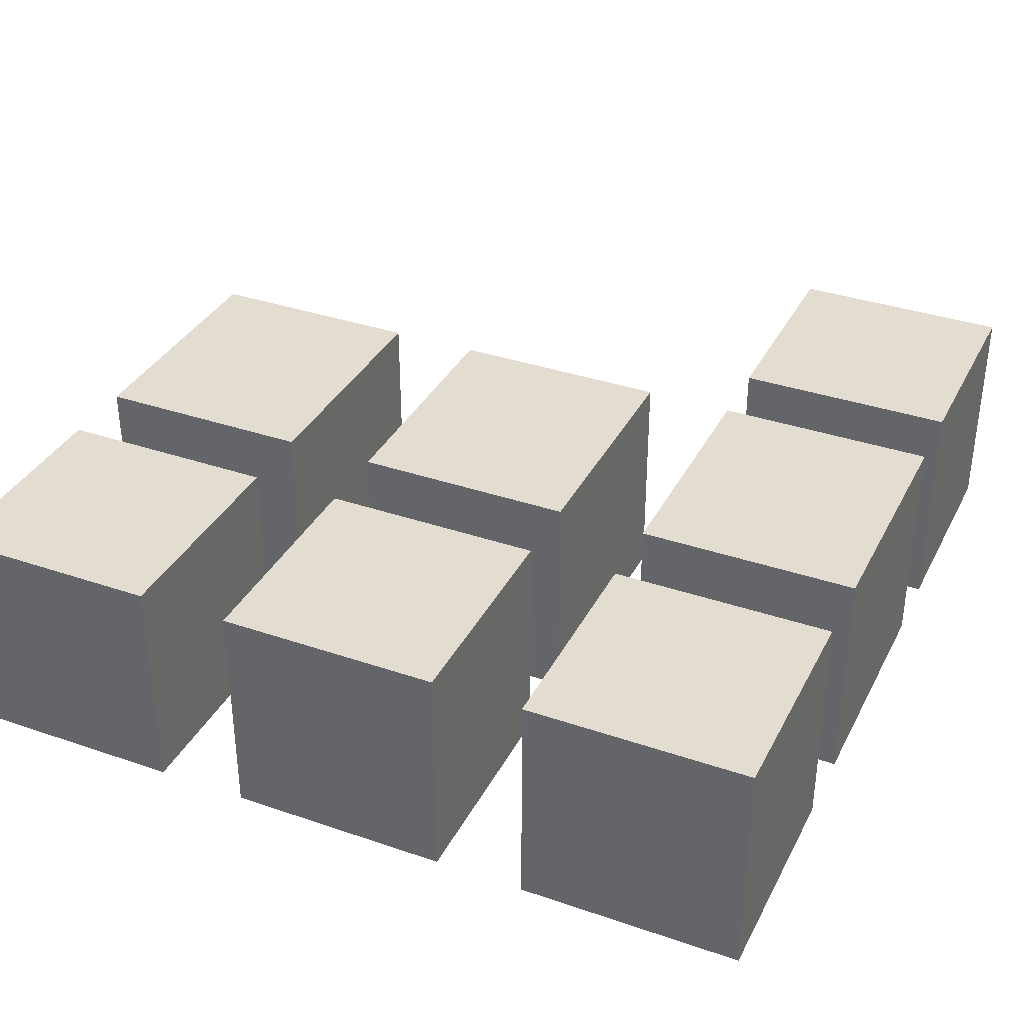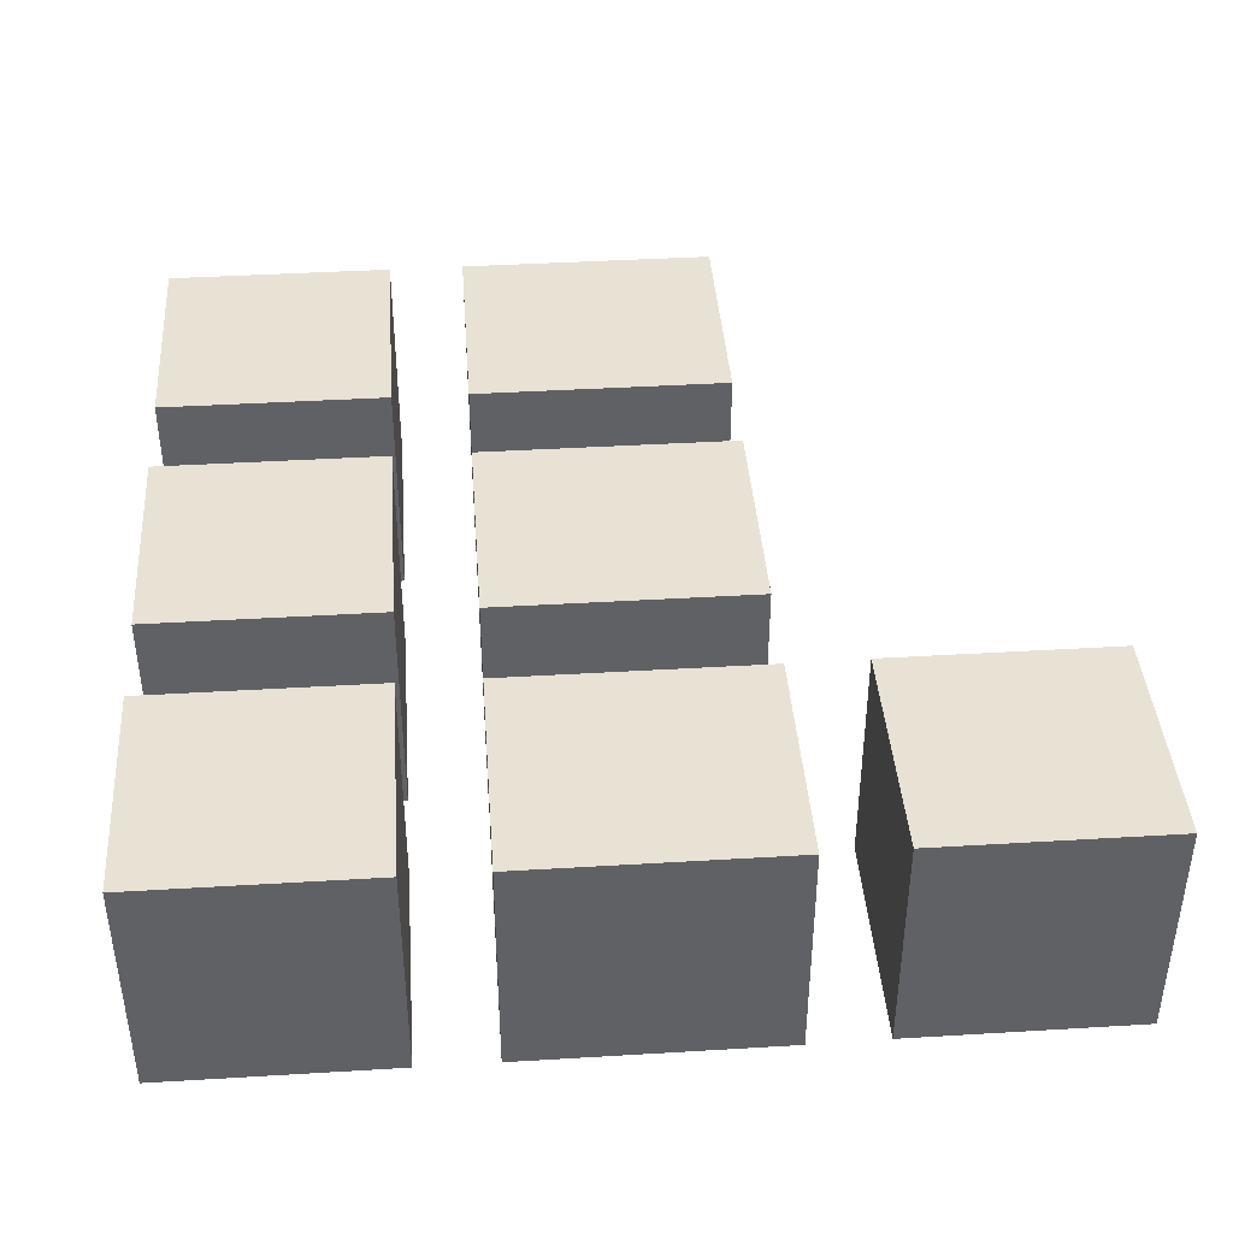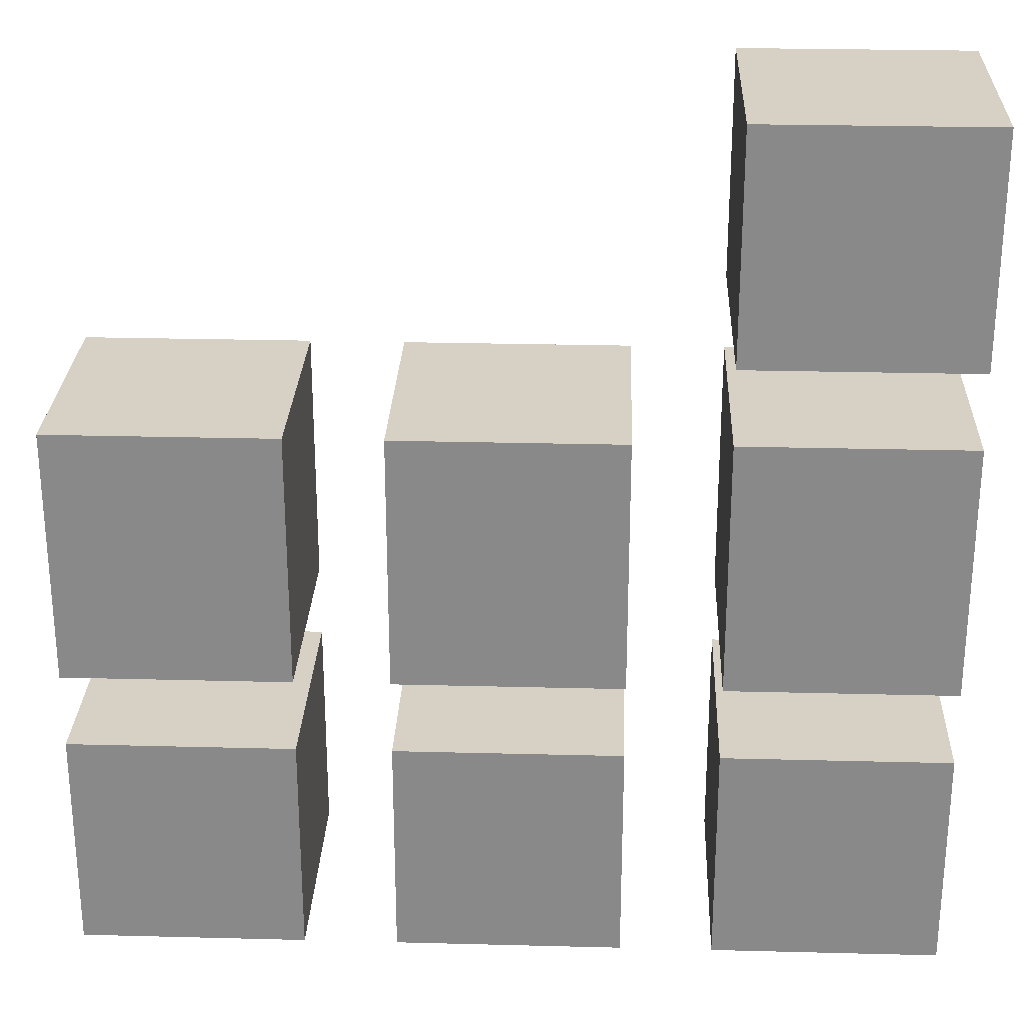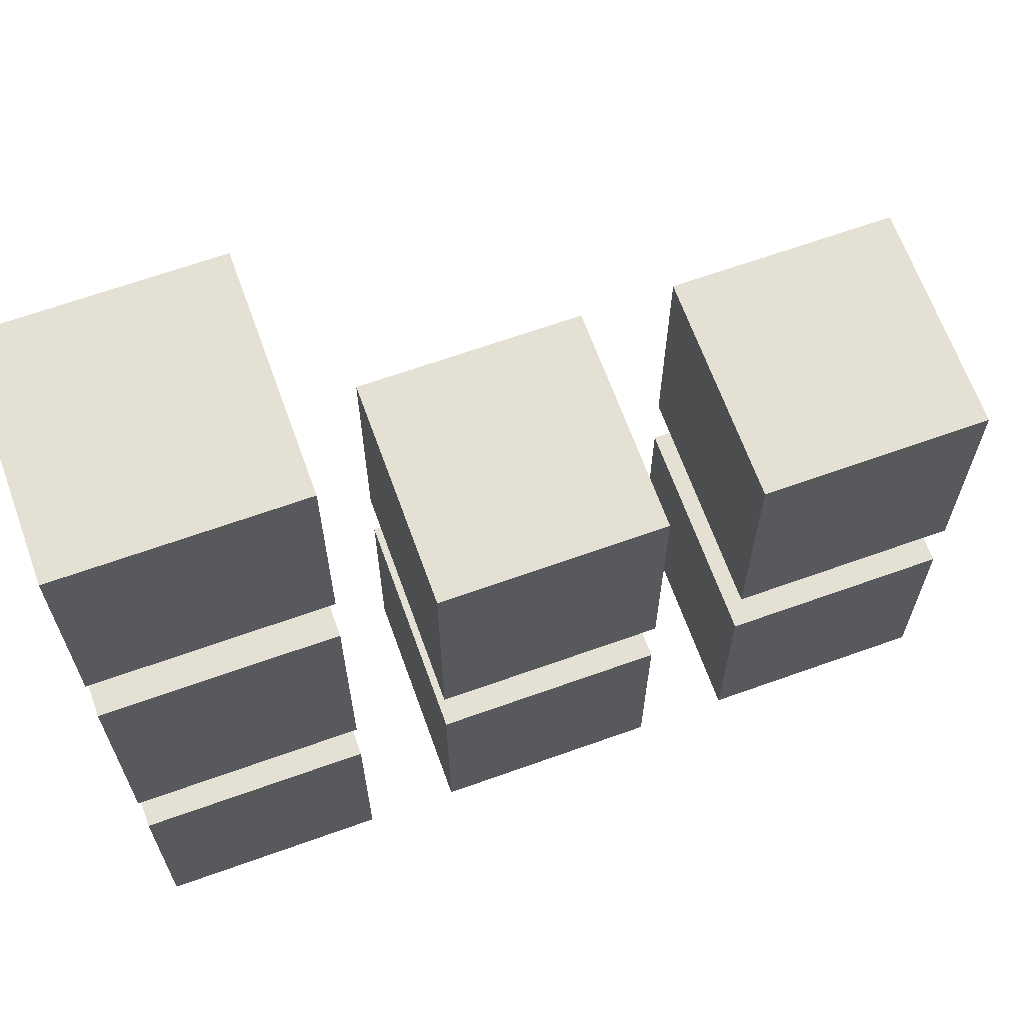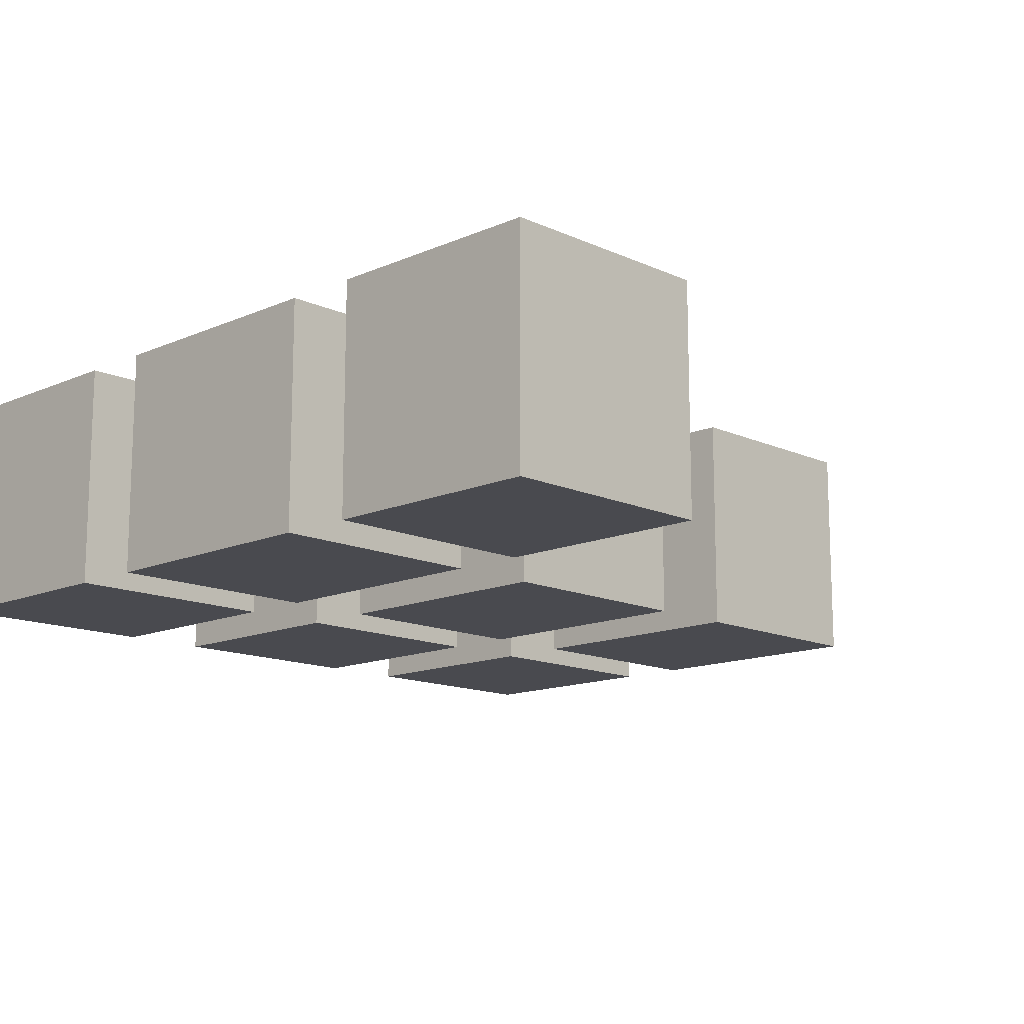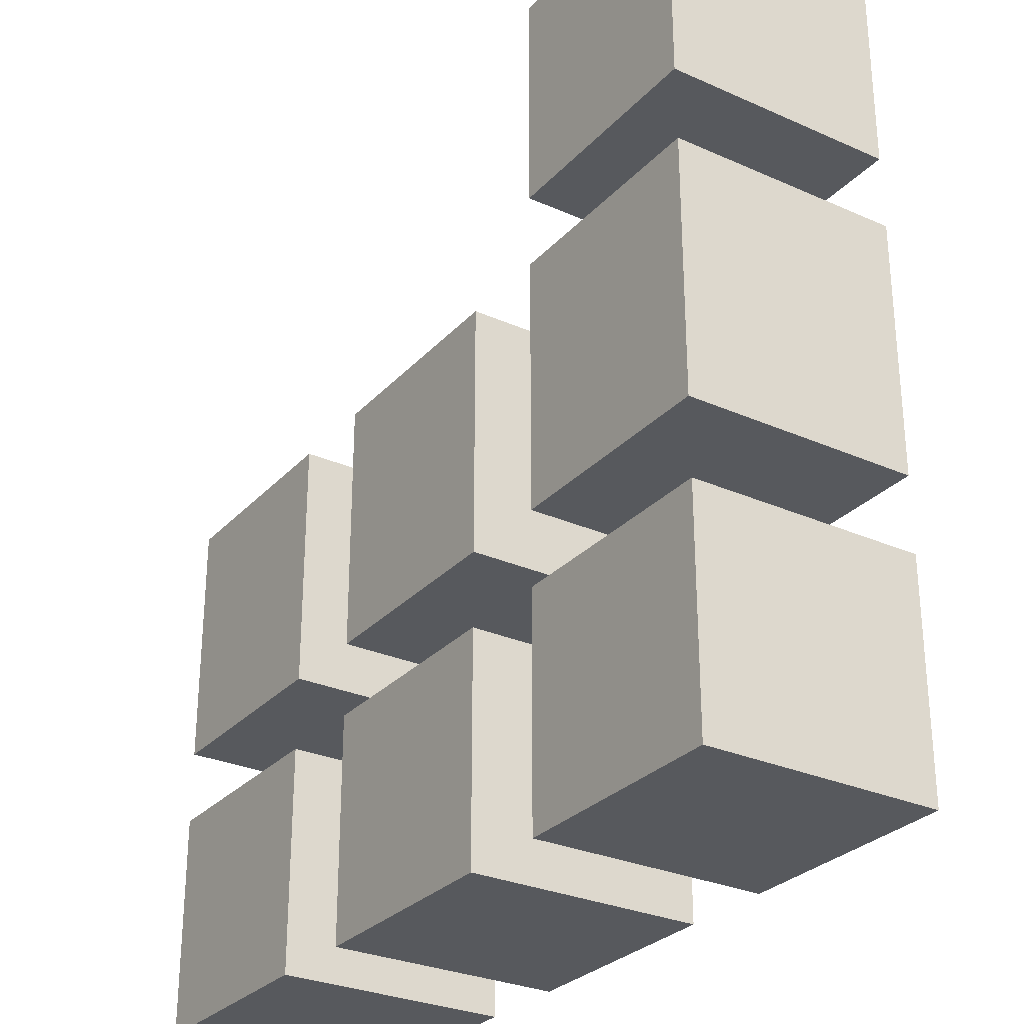
<metadata>
{"format":"obj","ext":"obj","renderer":"f3d","projection":"perspective","resolution":1024,"background":"white","views":[{"elev":35.3,"azim":24.4,"up":"+Z"},{"elev":40.9,"azim":85.8,"up":"+Z"},{"elev":26.6,"azim":2.3,"up":"+Y"},{"elev":65.9,"azim":160.2,"up":"+Y"},{"elev":-13.6,"azim":134.4,"up":"+Z"},{"elev":-29.0,"azim":56.5,"up":"+Y"}]}
</metadata>
<code>
o job
v -0.3056 -1.176 0.3168
v -1.176 -1.176 0.3168
v 0.5577 1.176 0.3168
v -0.3056 -1.176 -0.3168
v 0.5577 1.176 -0.3168
v -1.176 -1.176 -0.3168
v -0.3056 -0.5555 0.3168
v -0.3056 -0.3505 0.3168
v -0.3056 0.3505 0.3168
v 0.5577 0.5555 0.3168
v -0.3056 -0.3505 -0.3168
v 0.5577 0.5555 -0.3168
v -1.176 -0.5555 0.3168
v -0.3056 0.3505 -0.3168
v -0.3056 -0.5555 -0.3168
v 1.172 1.176 -0.3168
v -1.176 -0.3505 0.3168
v -1.176 0.3505 0.3168
v 1.172 0.5555 -0.3168
v -1.176 -0.3505 -0.3168
v 0.3089 -1.176 -0.3168
v 0.3089 -1.176 -0.3168
v 1.175 -1.176 -0.3168
v -1.176 0.3505 -0.3168
v 0.3089 -0.5555 -0.3168
v 0.3089 -0.5555 -0.3168
v -1.176 -0.5555 -0.3168
v 1.175 -1.176 -0.3168
v 0.3089 -0.3505 -0.3168
v 0.3089 -0.3505 -0.3168
v 1.175 0.3505 -0.3168
v 0.3089 0.3505 -0.3168
v 0.3089 0.3505 -0.3168
v 1.175 -0.3505 -0.3168
v 1.172 1.176 0.3168
v 1.172 0.5555 0.3168
v -0.5611 -1.176 -0.3168
v 1.175 -0.3505 0.3168
v 0.3089 -1.176 0.3168
v 0.3089 -1.176 0.3168
v -0.5611 -1.176 -0.3168
v 1.175 0.3505 0.3168
v 0.3089 -0.5555 0.3168
v -0.5611 -0.5555 -0.3168
v -0.5611 -0.5555 -0.3168
v 0.3089 -0.5555 0.3168
v -0.5611 -0.3505 -0.3168
v -0.5611 -0.3505 -0.3168
v 0.3089 -0.3505 0.3168
v 0.3089 -0.3505 0.3168
v 0.3089 0.3505 0.3168
v -0.5611 0.3505 -0.3168
v 0.3089 0.3505 0.3168
v -0.5611 0.3505 -0.3168
v 1.175 -0.5555 0.3168
v 1.175 -0.5555 0.3168
v -0.5611 -1.176 0.3168
v -0.5611 -1.176 0.3168
v -0.5611 -0.5555 0.3168
v -0.5611 -0.5555 0.3168
v -0.5611 -0.3505 0.3168
v -0.5611 -0.3505 0.3168
v -0.5611 0.3505 0.3168
v 1.175 -1.176 0.3168
v 1.175 -1.176 0.3168
v -0.5611 0.3505 0.3168
v 1.175 -0.3505 -0.3168
v 1.175 0.3505 0.3168
v 0.5601 -0.5555 -0.3168
v 0.5601 -1.176 -0.3168
v 0.5601 -0.5555 0.3168
v 1.175 -0.5555 -0.3168
v 1.175 -0.5555 -0.3168
v 1.175 -0.3505 0.3168
v 0.5601 0.3505 -0.3168
v 0.5601 -0.3505 -0.3168
v 1.175 0.3505 -0.3168
v 0.5601 0.3505 0.3168
v 0.5601 -0.3505 0.3168
v 0.5601 -1.176 0.3168
f 20 17 18 24
f 6 2 13 27
f 41 44 45 37
f 6 27 44 41
f 20 24 54 47
f 54 52 48 47
f 60 59 57 58
f 13 2 57 59
f 61 66 63 62
f 18 17 62 63
f 2 6 41 57
f 57 41 37 58
f 24 18 63 54
f 63 66 52 54
f 45 44 59 60
f 27 13 59 44
f 62 17 20 47
f 47 48 61 62
f 26 46 40 21
f 35 16 5 3
f 32 53 49 30
f 12 5 16 19
f 3 10 36 35
f 76 79 78 75
f 70 80 71 69
f 72 55 64 28
f 42 38 34 31
f 67 34 38 74
f 74 79 76 67
f 69 71 56 73
f 23 73 72 28
f 52 66 61 48
f 45 60 58 37
f 12 10 3 5
f 10 12 19 36
f 19 16 35 36
f 72 73 56 55
f 68 42 31 77
f 75 78 68 77
f 11 8 9 14
f 4 1 7 15
f 22 25 26 21
f 4 15 25 22
f 11 14 33 29
f 33 32 30 29
f 46 43 39 40
f 7 1 39 43
f 49 53 51 50
f 9 8 50 51
f 1 4 22 39
f 39 22 21 40
f 14 9 51 33
f 51 53 32 33
f 26 25 43 46
f 15 7 43 25
f 50 8 11 29
f 29 30 49 50
f 65 23 28 64
f 80 70 23 65
f 78 79 74 68
f 38 42 68 74
f 71 80 65 56
f 55 56 65 64
f 70 69 73 23
f 77 31 34 67
f 76 75 77 67

</code>
